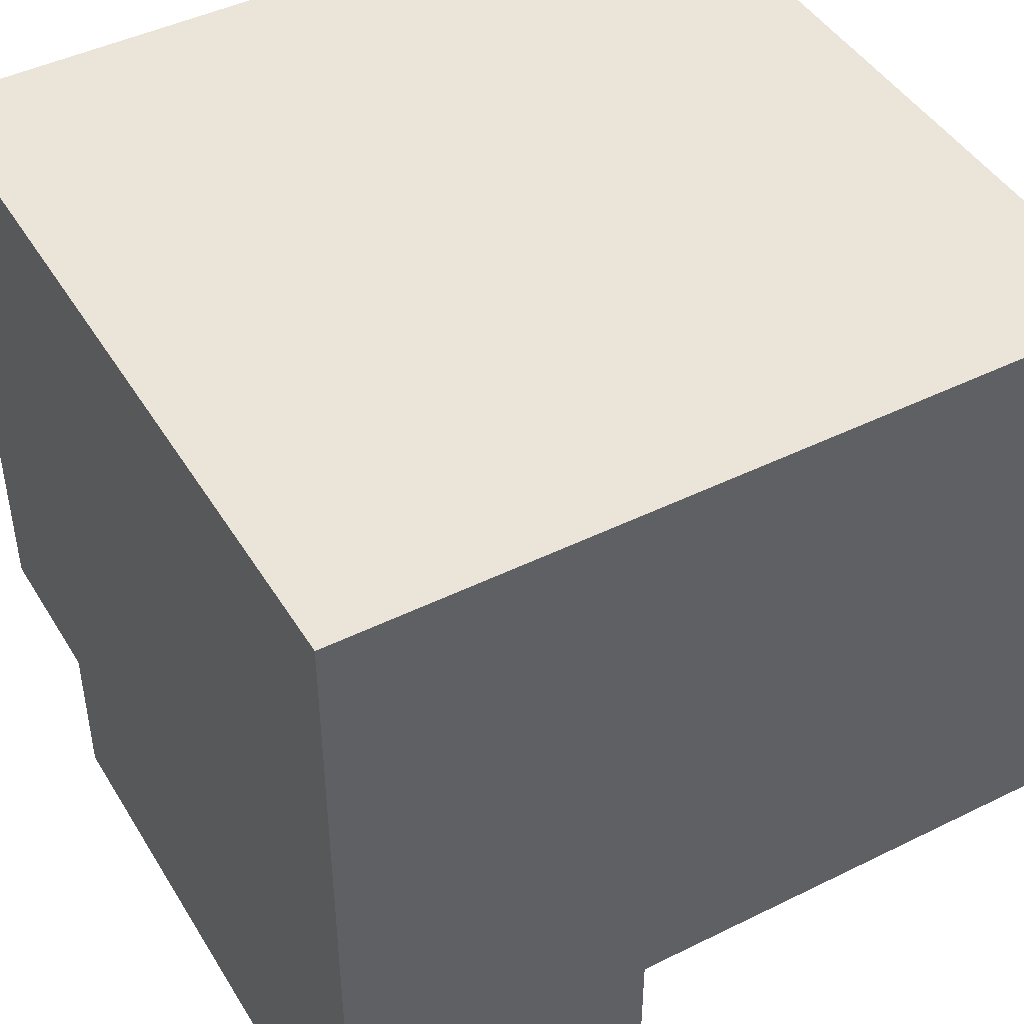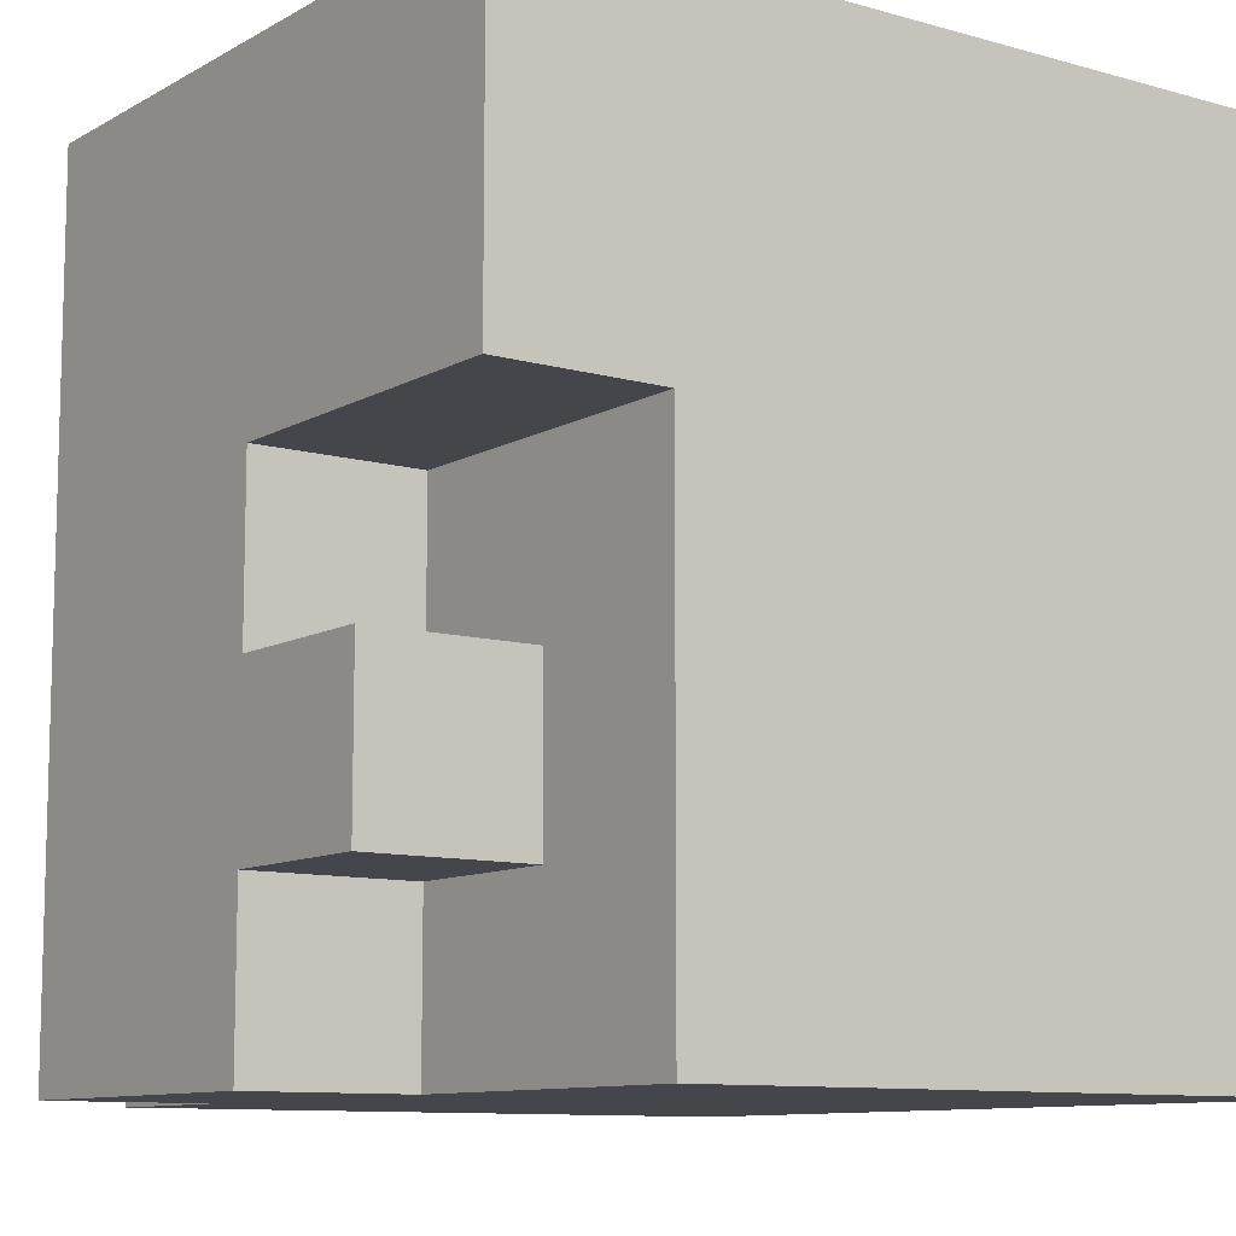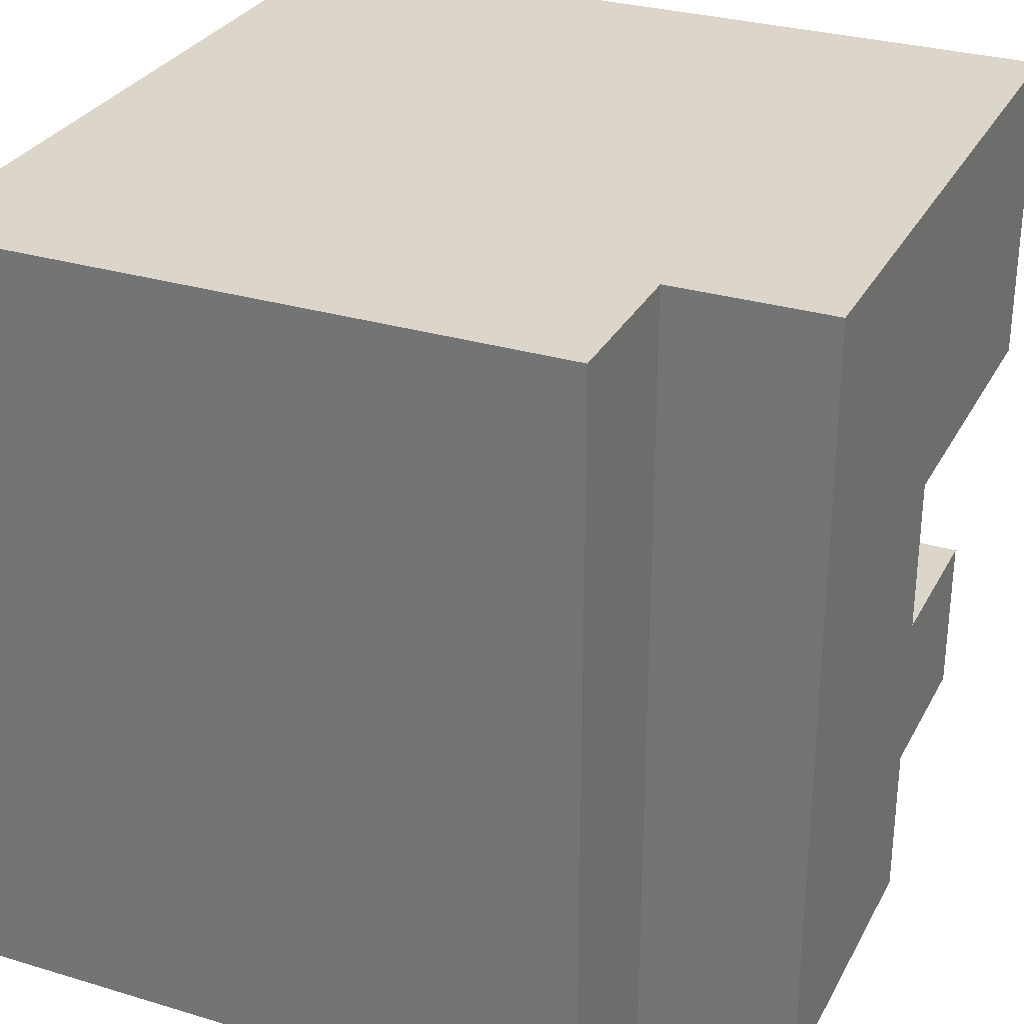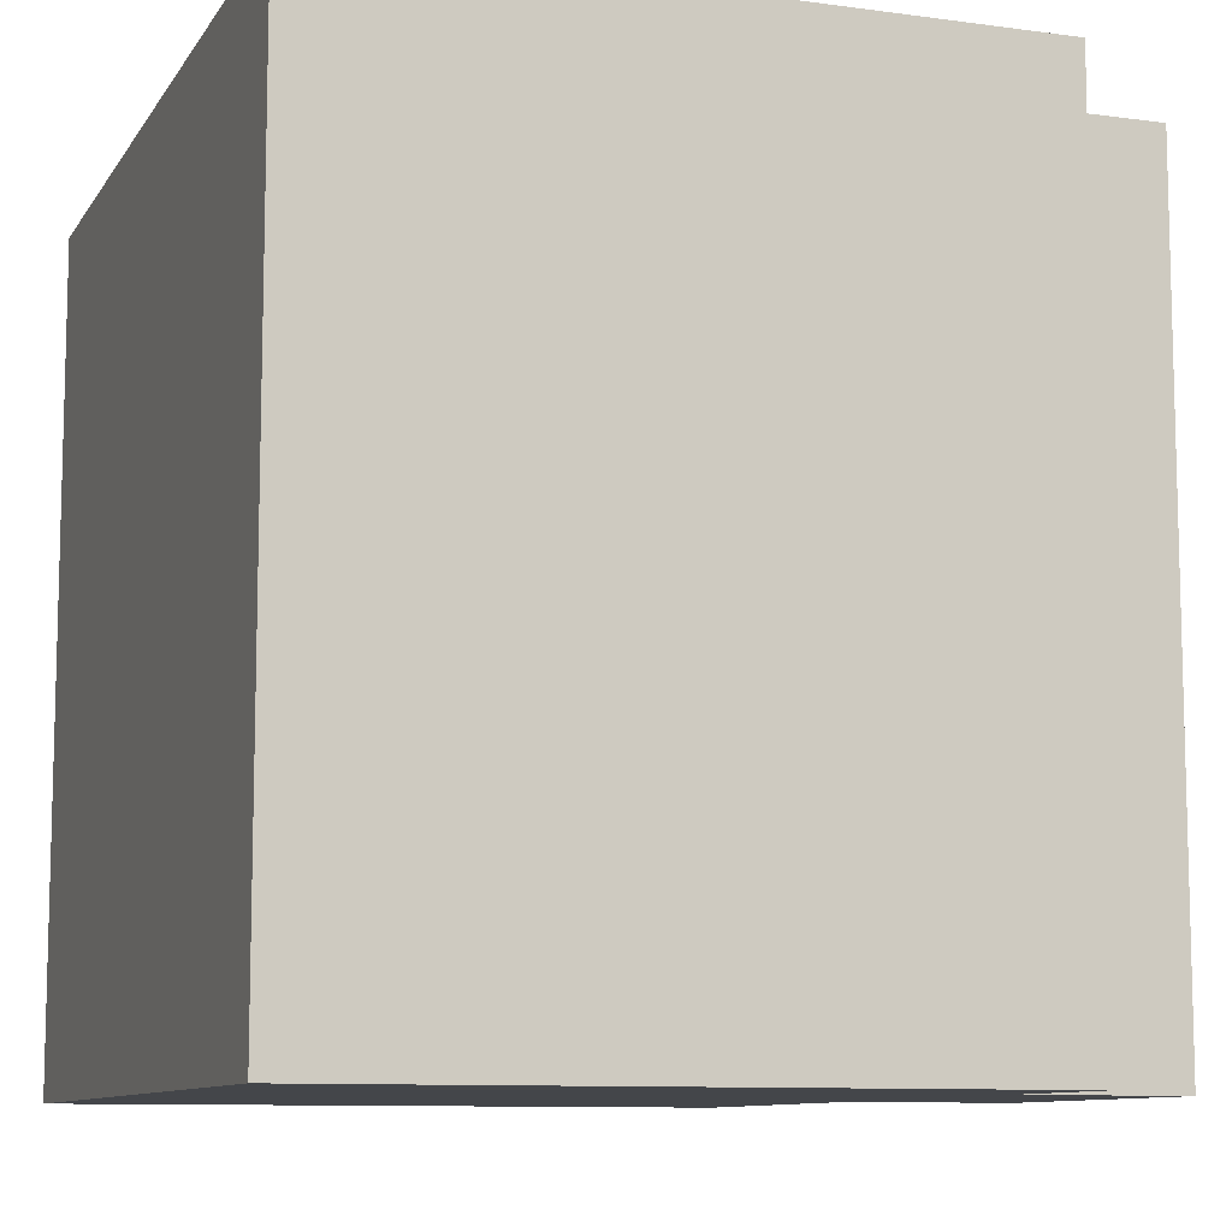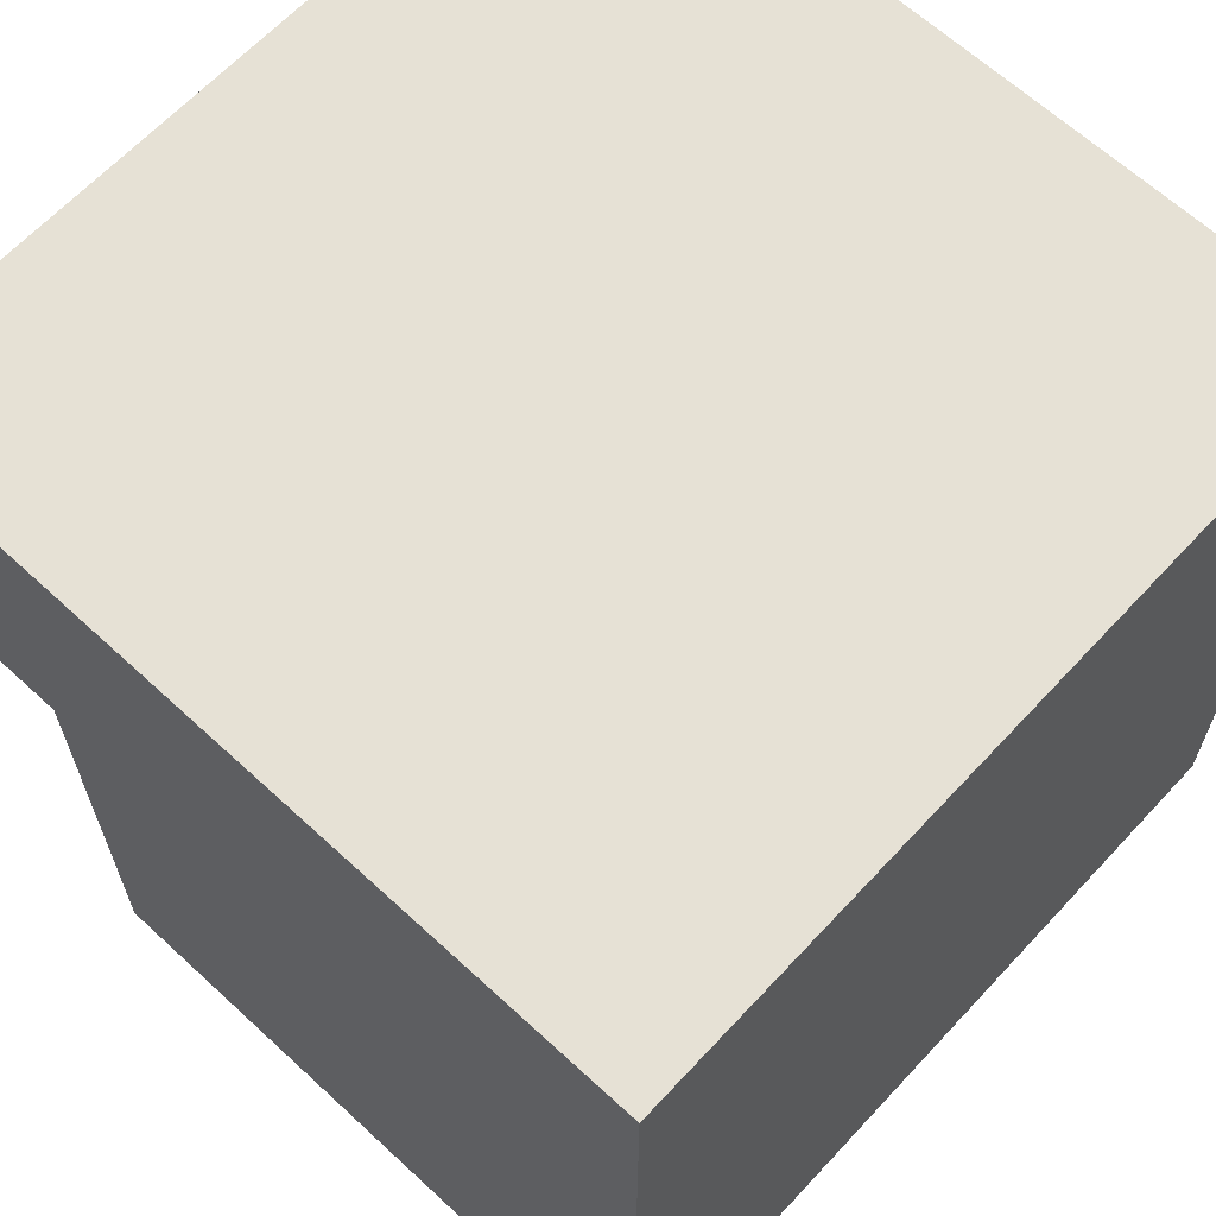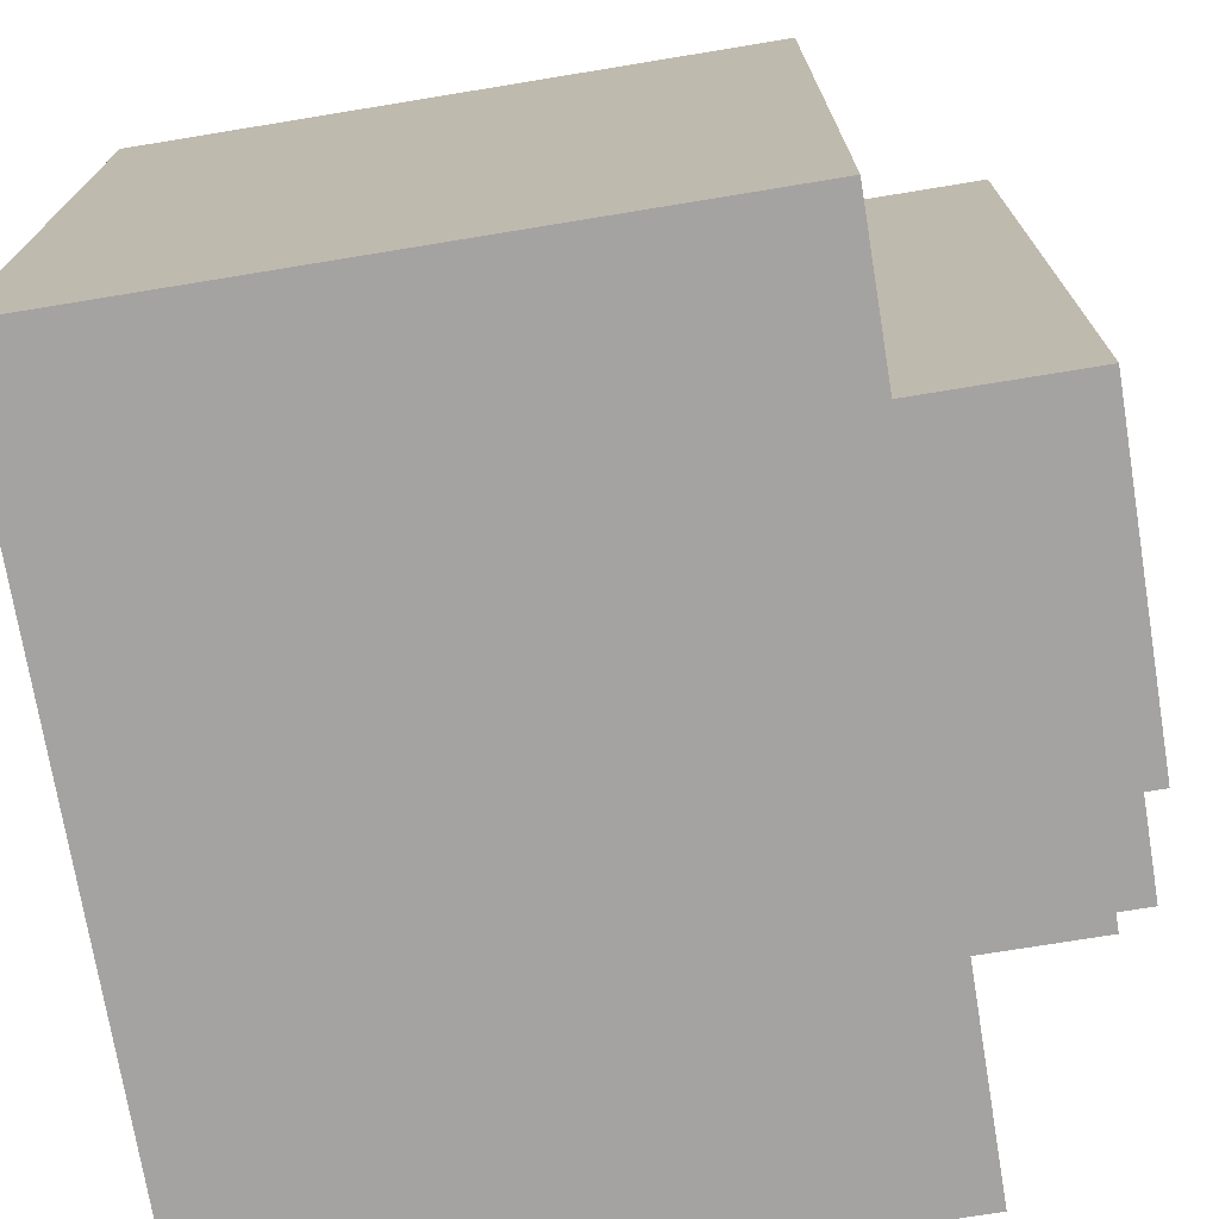
<metadata>
{"format":"obj","ext":"obj","renderer":"f3d","projection":"perspective","resolution":1024,"background":"white","views":[{"elev":45.2,"azim":-119.7,"up":"+Z"},{"elev":-10.1,"azim":-125.8,"up":"+Y"},{"elev":29.9,"azim":113.7,"up":"+Y"},{"elev":-9.7,"azim":70.4,"up":"+Y"},{"elev":64.6,"azim":-47.1,"up":"+Y"},{"elev":-73.1,"azim":99.3,"up":"+Y"}]}
</metadata>
<code>
o
v -0.2 0 0.2
v -0.2 0 -0.2
v -0.2 0.3 -0.2
v -0.2 0.3 -0.3
v -0.2 0.5 0.2
v -0.2 0.5 -0.3
v -0.1 0.1 -0.2
v -0.1 0.1 -0.3
v -0.1 0.2 -0.2
v -0.1 0.2 -0.3
v 0 0 -0.2
v 0 0 -0.3
v 0 0.1 -0.2
v 0 0.1 -0.3
v 0 0.2 -0.2
v 0 0.2 -0.3
v 0 0.3 -0.2
v 0 0.3 -0.3
v 0.2 0 -0.2
v 0.2 0 -0.3
v 0.2 0.1 -0.2
v 0.2 0.1 -0.3
v 0.2 0.2 -0.2
v 0.2 0.2 -0.3
v 0.2 0.5 -0.2
v 0.2 0.5 -0.3
v 0.3 0 0.2
v 0.3 0 -0.2
v 0.3 0.5 0.2
v 0.3 0.5 -0.2
v -0.2 0 0.2
v -0.2 0.5 0.2
v 0 0.1 0.2
v 0 0.2 0.2
v 0.1 0.1 0.2
v 0.1 0.2 0.2
v 0.3 0 0.2
v 0.3 0.5 0.2
v -0.2 0 -0.2
v -0.2 0.3 -0.2
v -0.1 0.1 -0.2
v -0.1 0.2 -0.2
v 0 0 -0.2
v 0 0.1 -0.2
v 0 0.2 -0.2
v 0 0.3 -0.2
v 0.2 0 -0.2
v 0.2 0.1 -0.2
v 0.2 0.2 -0.2
v 0.2 0.5 -0.2
v 0.3 0 -0.2
v 0.3 0.5 -0.2
v -0.2 0.3 -0.3
v -0.2 0.5 -0.3
v -0.1 0.1 -0.3
v -0.1 0.2 -0.3
v 0 0 -0.3
v 0 0.1 -0.3
v 0 0.2 -0.3
v 0 0.3 -0.3
v 0.1 0 -0.3
v 0.1 0.1 -0.3
v 0.1 0.2 -0.3
v 0.1 0.3 -0.3
v 0.2 0 -0.3
v 0.2 0.1 -0.3
v 0.2 0.2 -0.3
v 0.2 0.5 -0.3
v -0.2 0 0.2
v 0.3 0 0.2
v -0.1 0 0.1
v 0.2 0 0.1
v -0.1 0 0
v 0.2 0 0
v -0.1 0 -0.1
v 0 0 -0.1
v 0.1 0 -0.1
v 0.2 0 -0.1
v -0.2 0 -0.2
v 0 0 -0.2
v 0.2 0 -0.2
v 0.3 0 -0.2
v 0 0 -0.3
v 0.1 0 -0.3
v 0.2 0 -0.3
v -0.1 0.1 -0.2
v 0 0.1 -0.2
v -0.1 0.1 -0.3
v 0 0.1 -0.3
v -0.2 0.3 -0.2
v 0 0.3 -0.2
v -0.2 0.3 -0.3
v 0 0.3 -0.3
v -0.1 0.2 -0.2
v 0 0.2 -0.2
v -0.1 0.2 -0.3
v 0 0.2 -0.3
v -0.2 0.5 0.2
v 0.3 0.5 0.2
v 0.2 0.5 -0.2
v 0.3 0.5 -0.2
v -0.2 0.5 -0.3
v 0.2 0.5 -0.3
f 3 2 1
f 5 3 1
f 5 4 3
f 6 4 5
f 9 8 7
f 10 8 9
f 13 12 11
f 14 12 13
f 17 16 15
f 18 16 17
f 19 20 21
f 21 20 22
f 21 22 23
f 23 22 24
f 23 24 25
f 25 24 26
f 27 28 29
f 29 28 30
f 33 32 31
f 34 32 33
f 35 33 31
f 35 34 33
f 36 32 34
f 36 34 35
f 37 35 31
f 37 36 35
f 38 32 36
f 38 36 37
f 39 40 41
f 41 40 42
f 39 41 43
f 43 41 44
f 42 40 45
f 45 40 46
f 48 49 51
f 49 50 51
f 47 48 51
f 51 50 52
f 55 56 58
f 58 56 59
f 53 54 60
f 57 58 61
f 58 59 62
f 61 58 62
f 59 60 63
f 62 59 63
f 60 54 64
f 63 60 64
f 61 62 65
f 62 63 66
f 65 62 66
f 63 64 67
f 66 63 67
f 64 54 68
f 67 64 68
f 71 70 69
f 72 70 71
f 73 71 69
f 73 72 71
f 74 70 72
f 74 72 73
f 75 73 69
f 75 74 73
f 76 74 75
f 77 74 76
f 78 70 74
f 78 74 77
f 79 75 69
f 79 76 75
f 80 77 76
f 80 76 79
f 81 70 78
f 81 78 77
f 82 70 81
f 83 77 80
f 84 81 77
f 84 77 83
f 85 81 84
f 88 87 86
f 89 87 88
f 92 91 90
f 93 91 92
f 94 95 96
f 96 95 97
f 98 99 100
f 100 99 101
f 98 100 102
f 102 100 103

</code>
